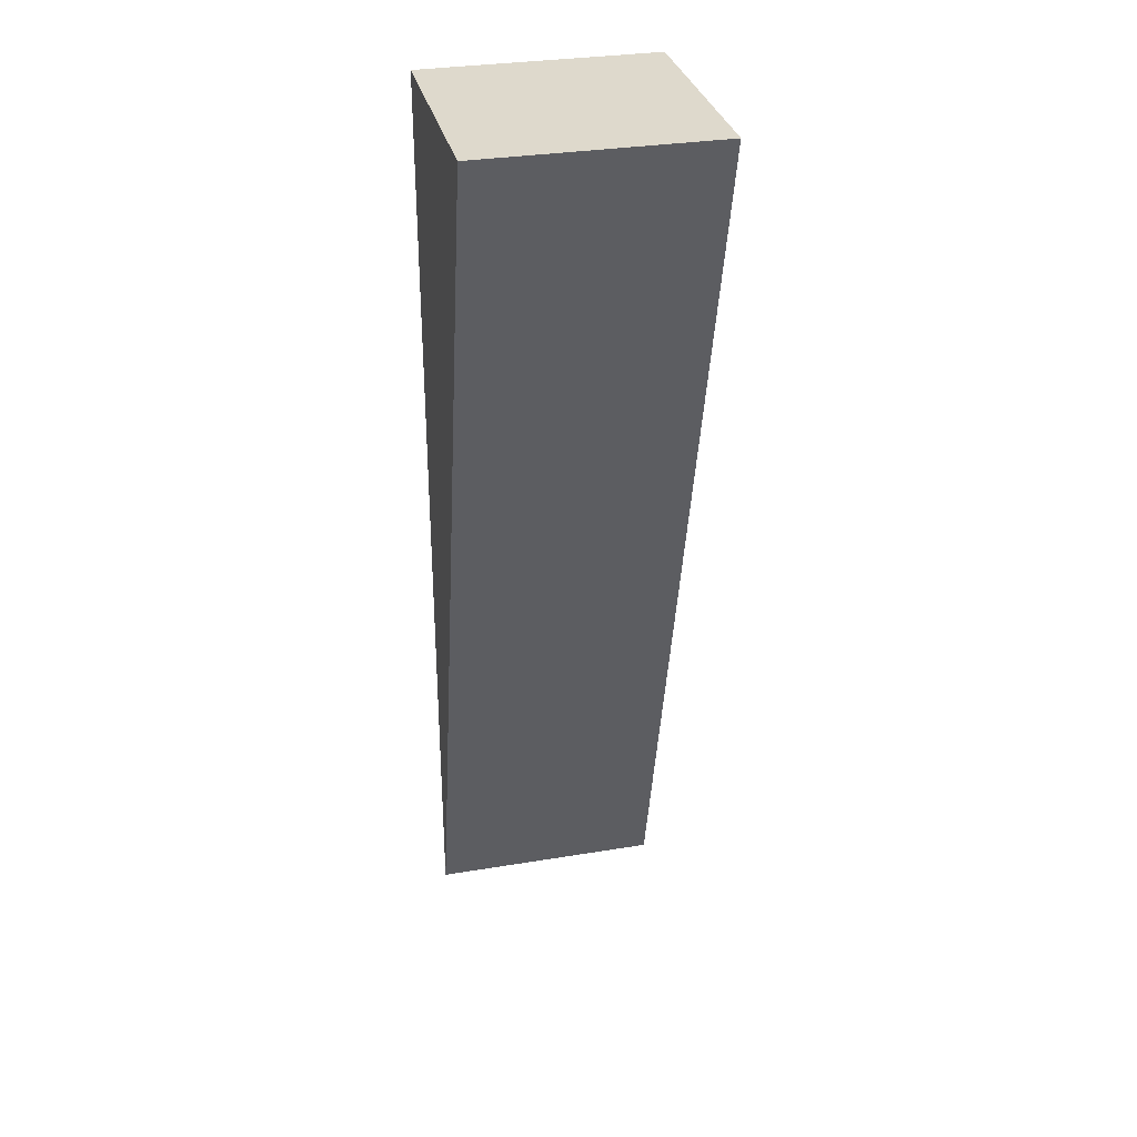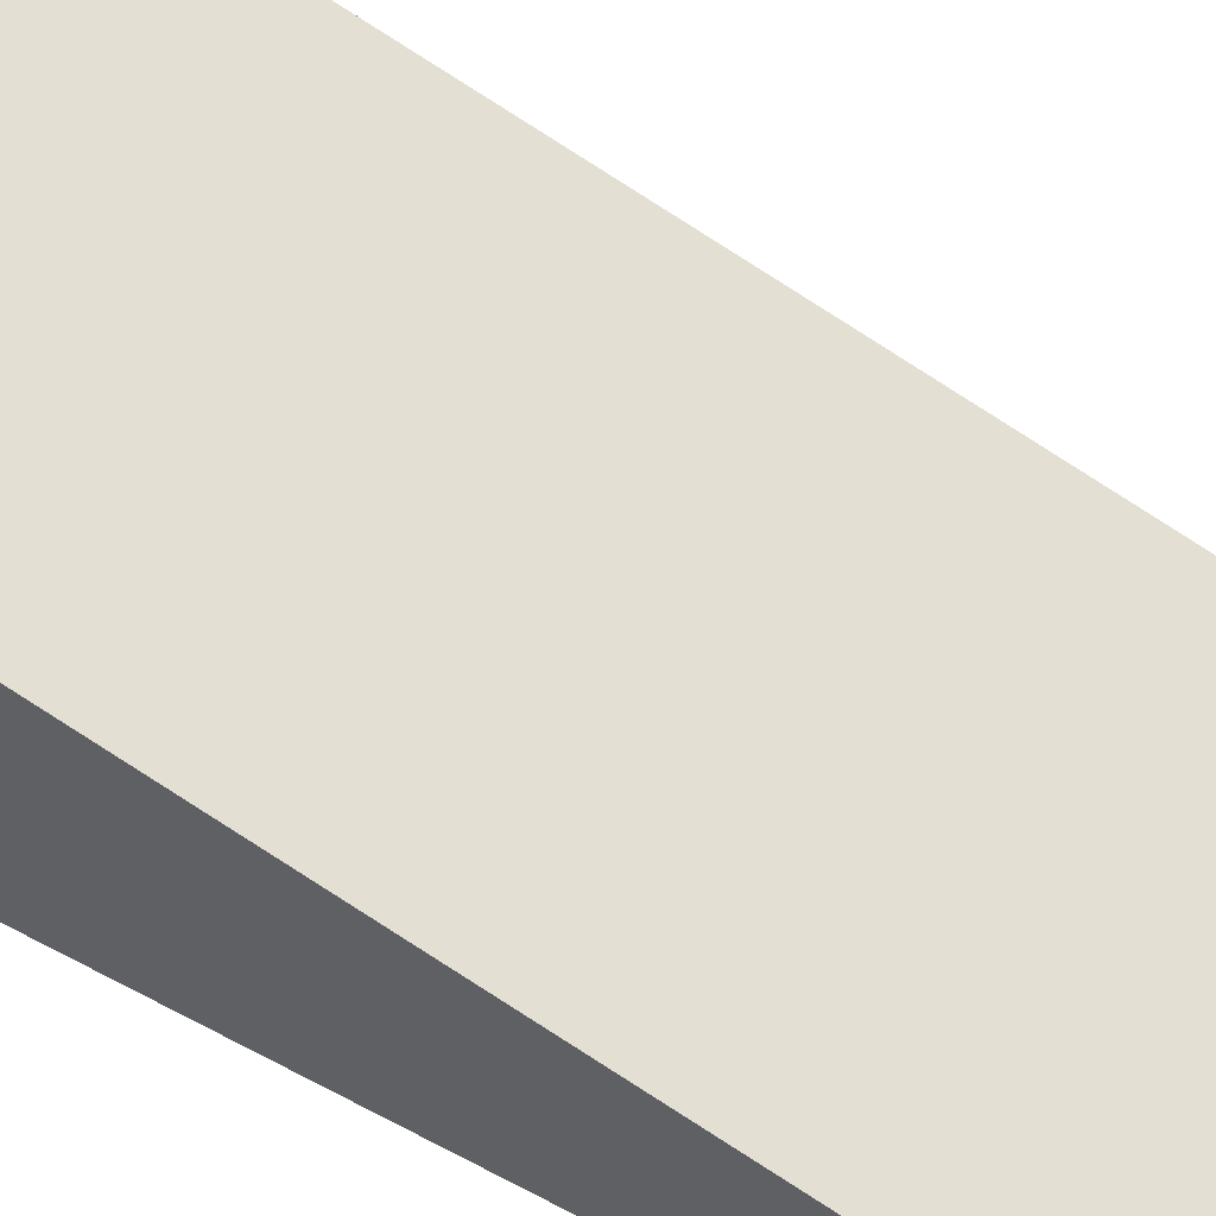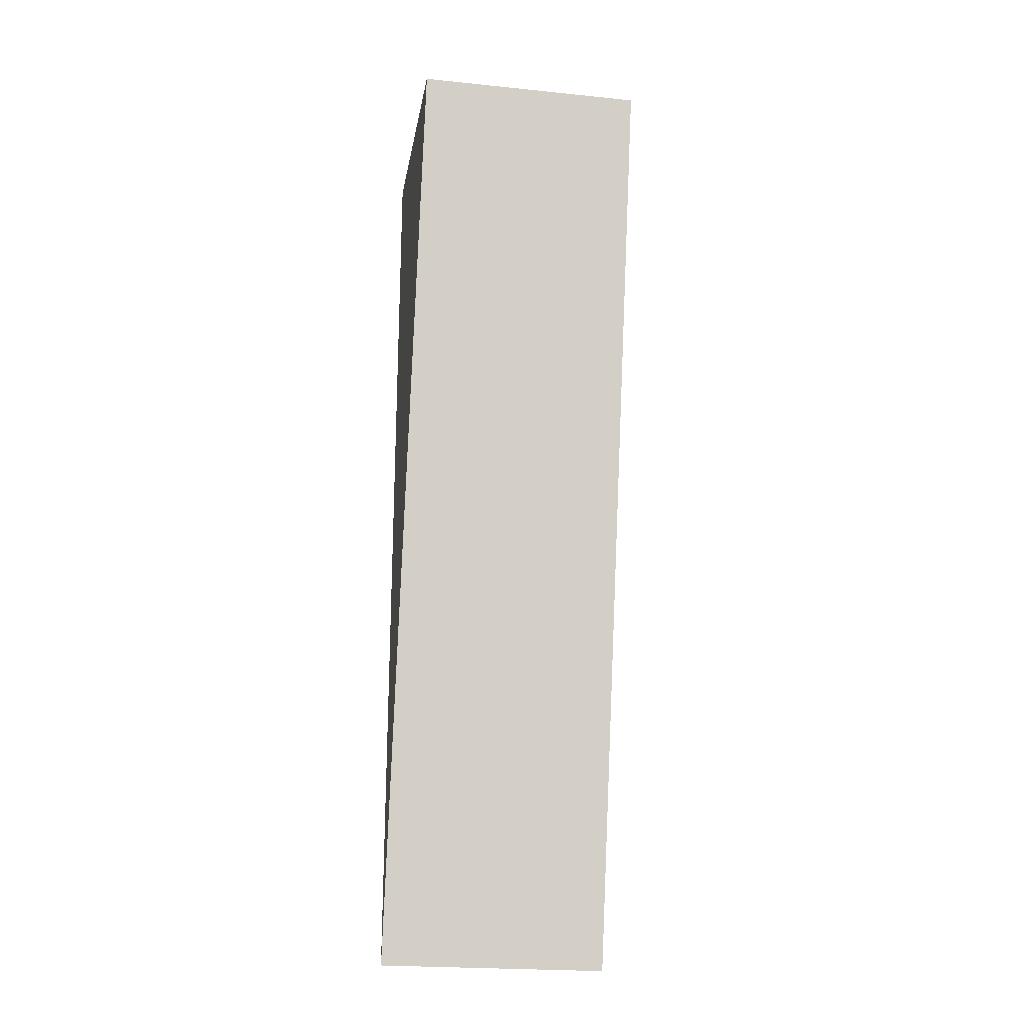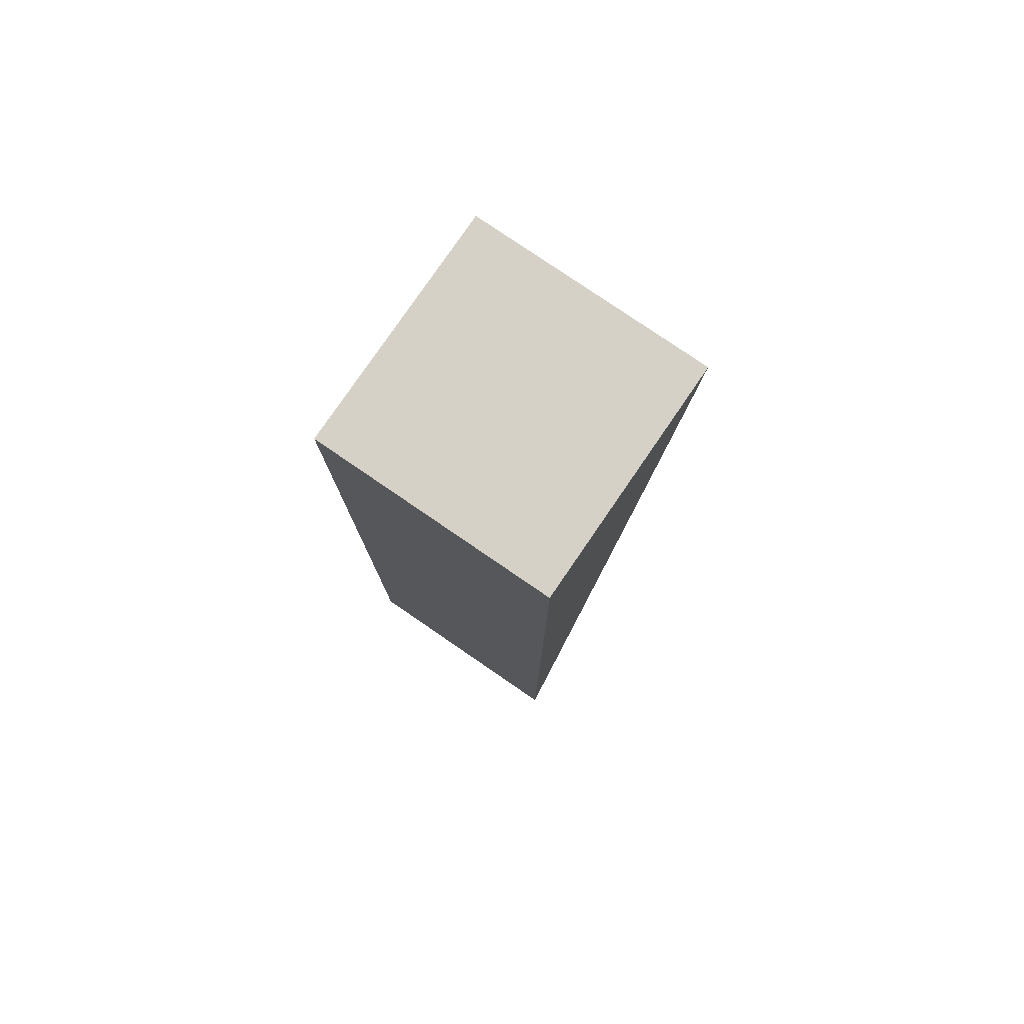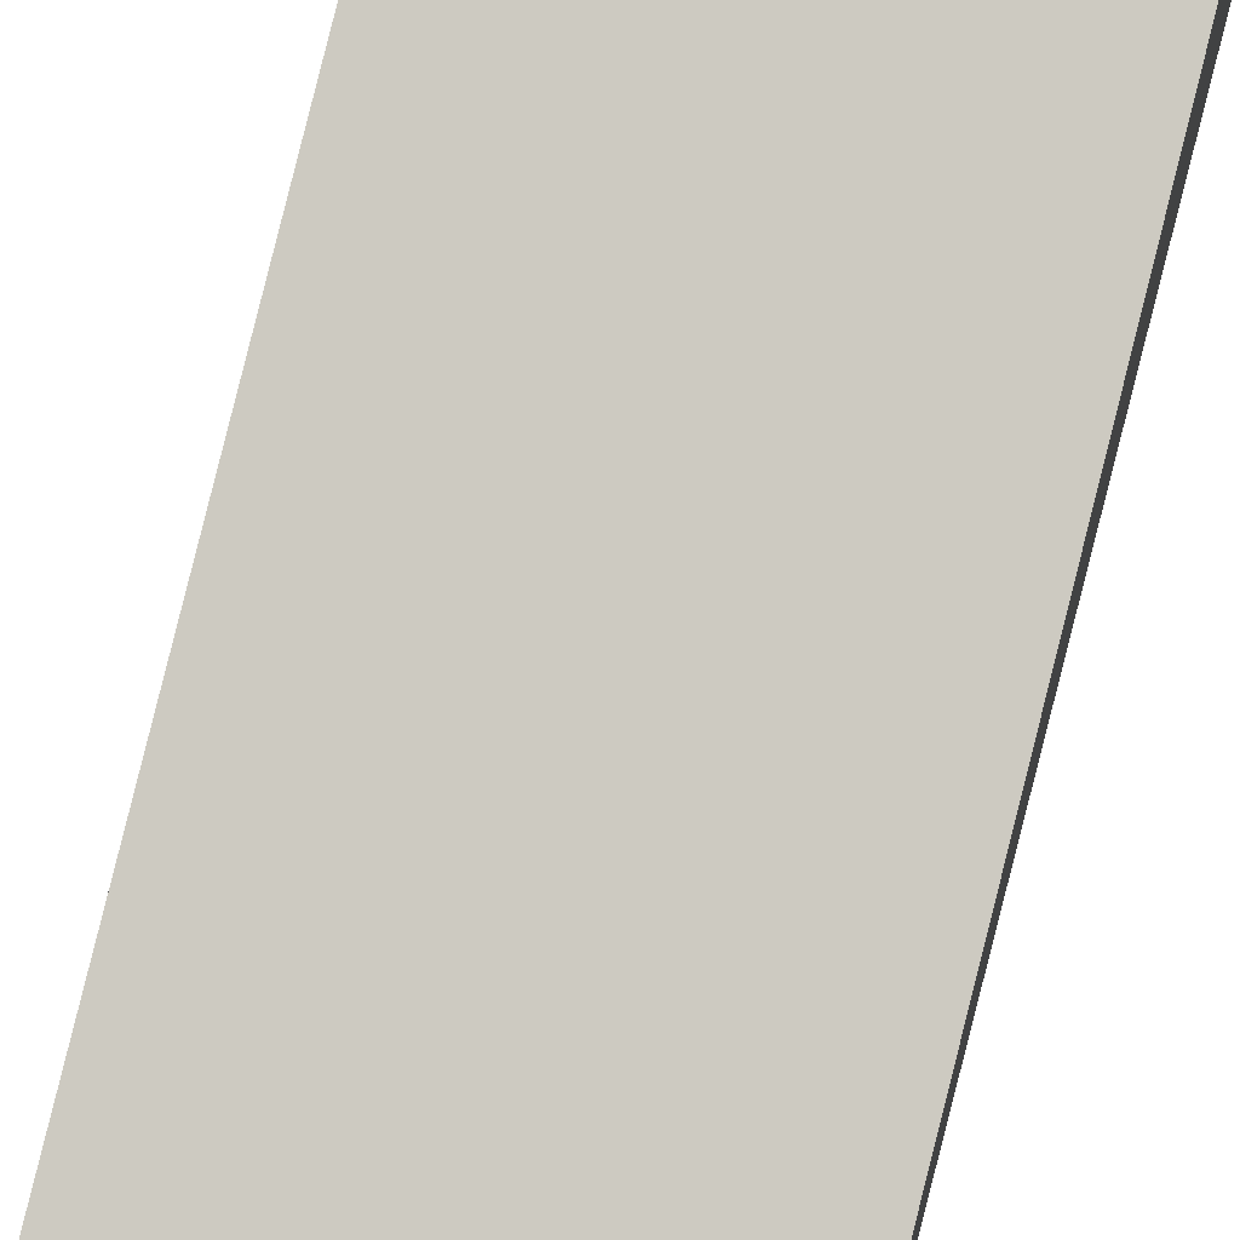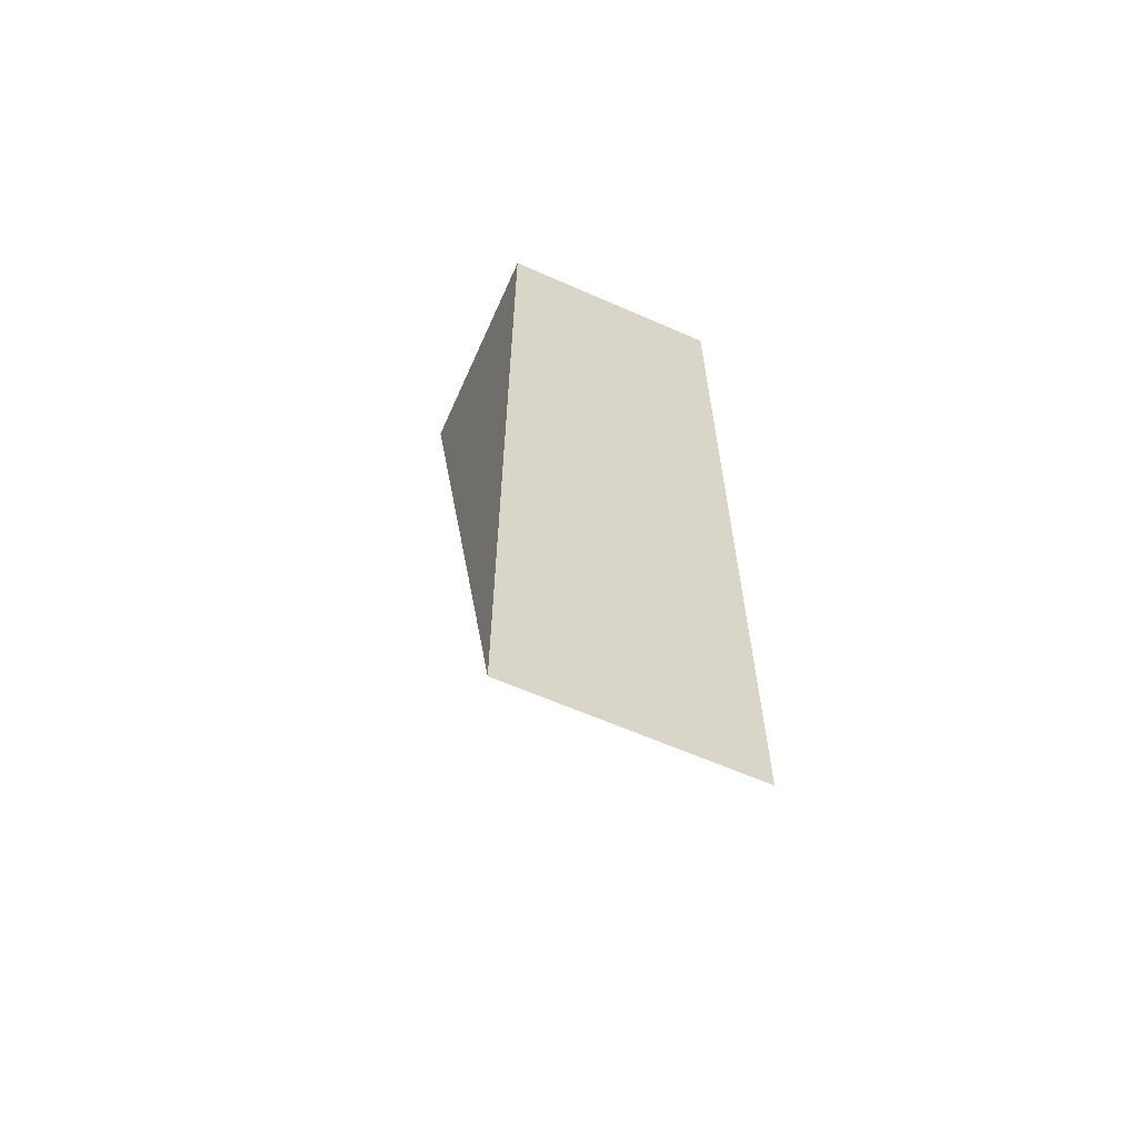
<metadata>
{"format":"obj","ext":"obj","renderer":"f3d","projection":"perspective","resolution":1024,"background":"white","views":[{"elev":32.1,"azim":167.0,"up":"+Z"},{"elev":59.0,"azim":119.4,"up":"+Y"},{"elev":-22.7,"azim":170.1,"up":"+Z"},{"elev":78.9,"azim":34.4,"up":"+Z"},{"elev":71.2,"azim":-165.4,"up":"+Y"},{"elev":-62.6,"azim":-24.0,"up":"+Z"}]}
</metadata>
<code>
g Solid1
v 0.25 0.25 0
v 0.25 0 -1
v 0 0 -1
v 0 0.25 0
v 0 0 0
v 0.25 0 0
f 1 2 4
f 4 2 3
f 4 3 5
f 2 1 6
f 5 3 6
f 6 3 2
f 4 5 1
f 1 5 6

</code>
